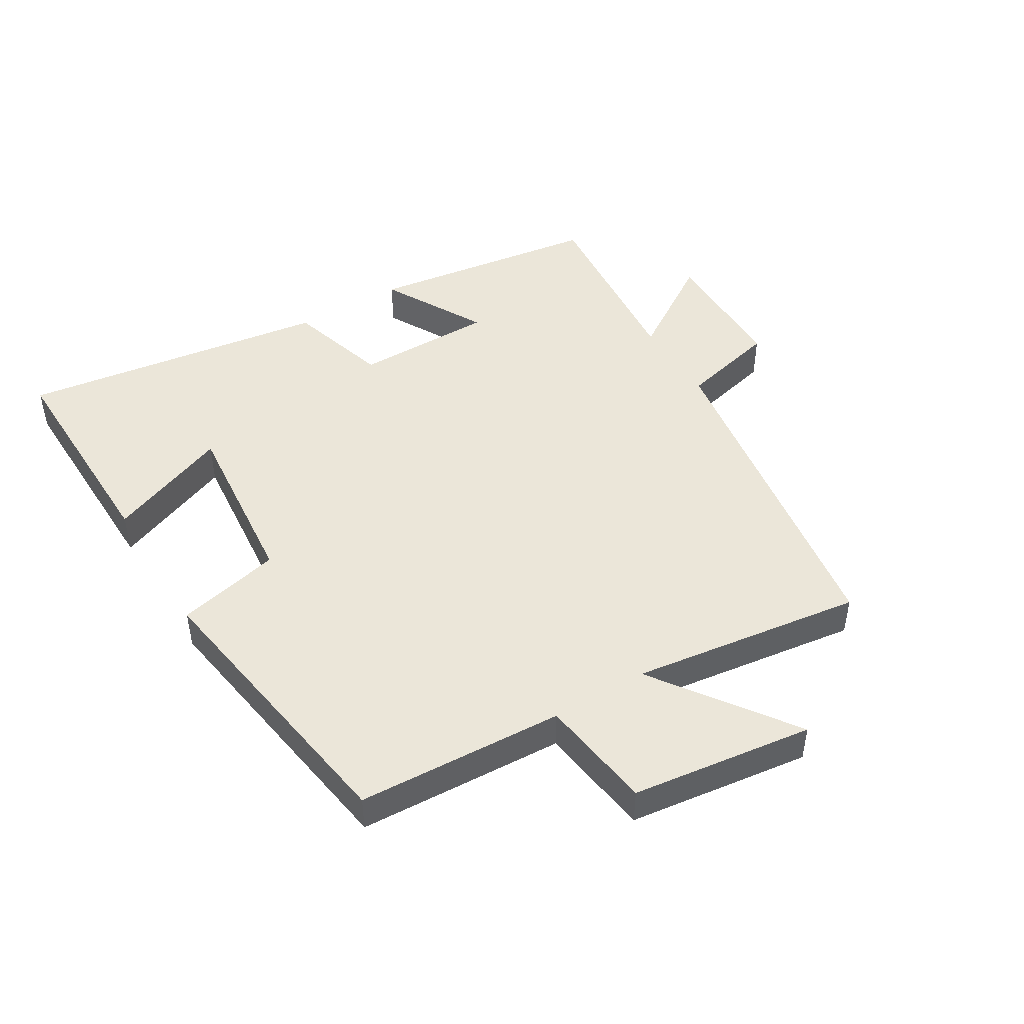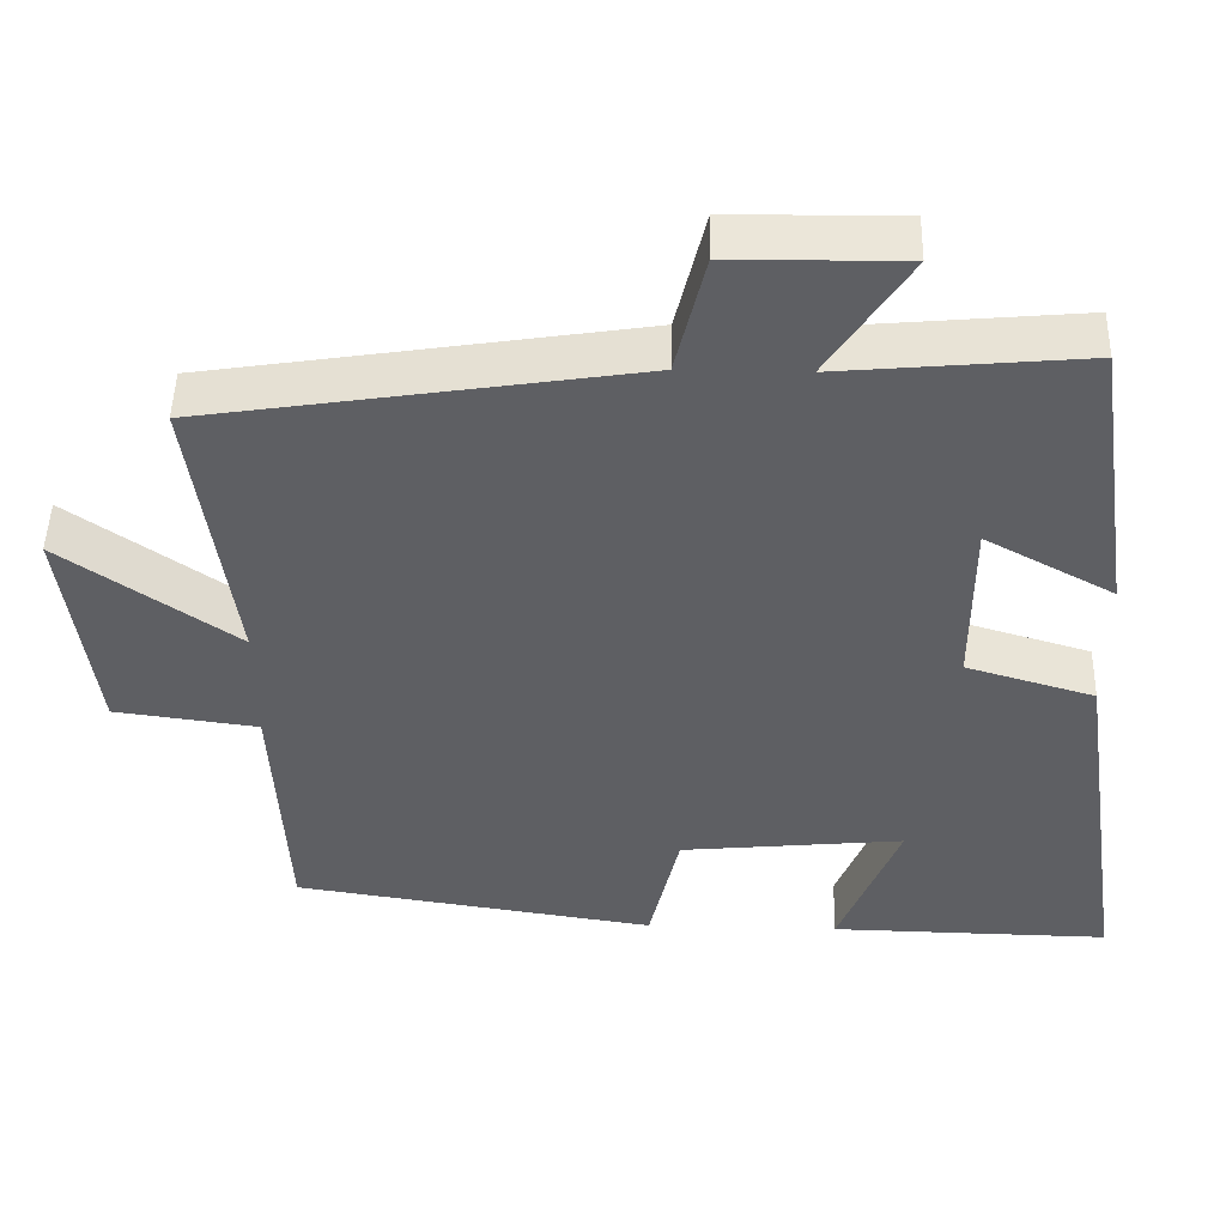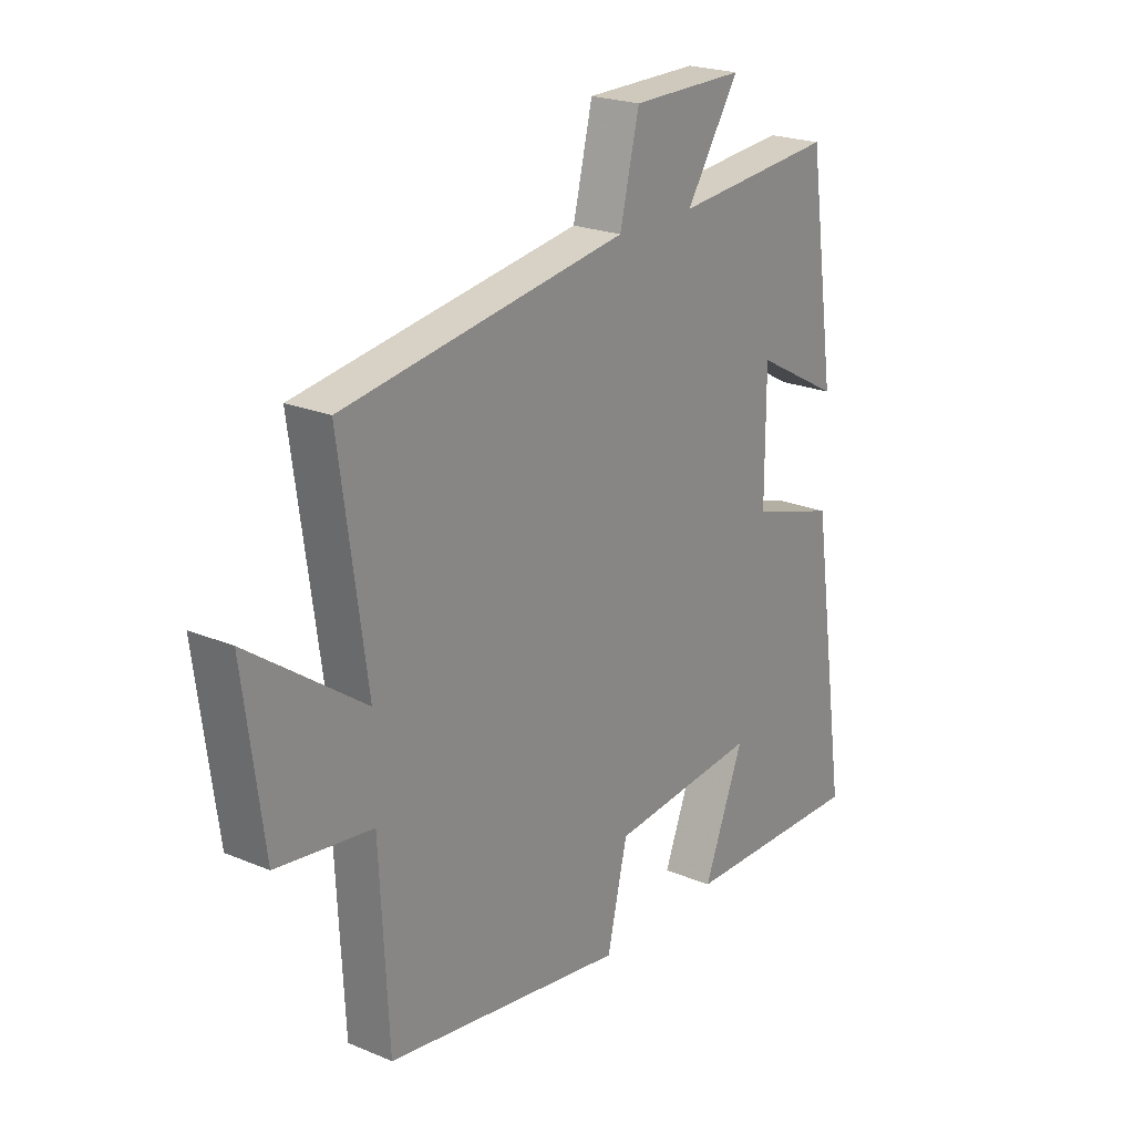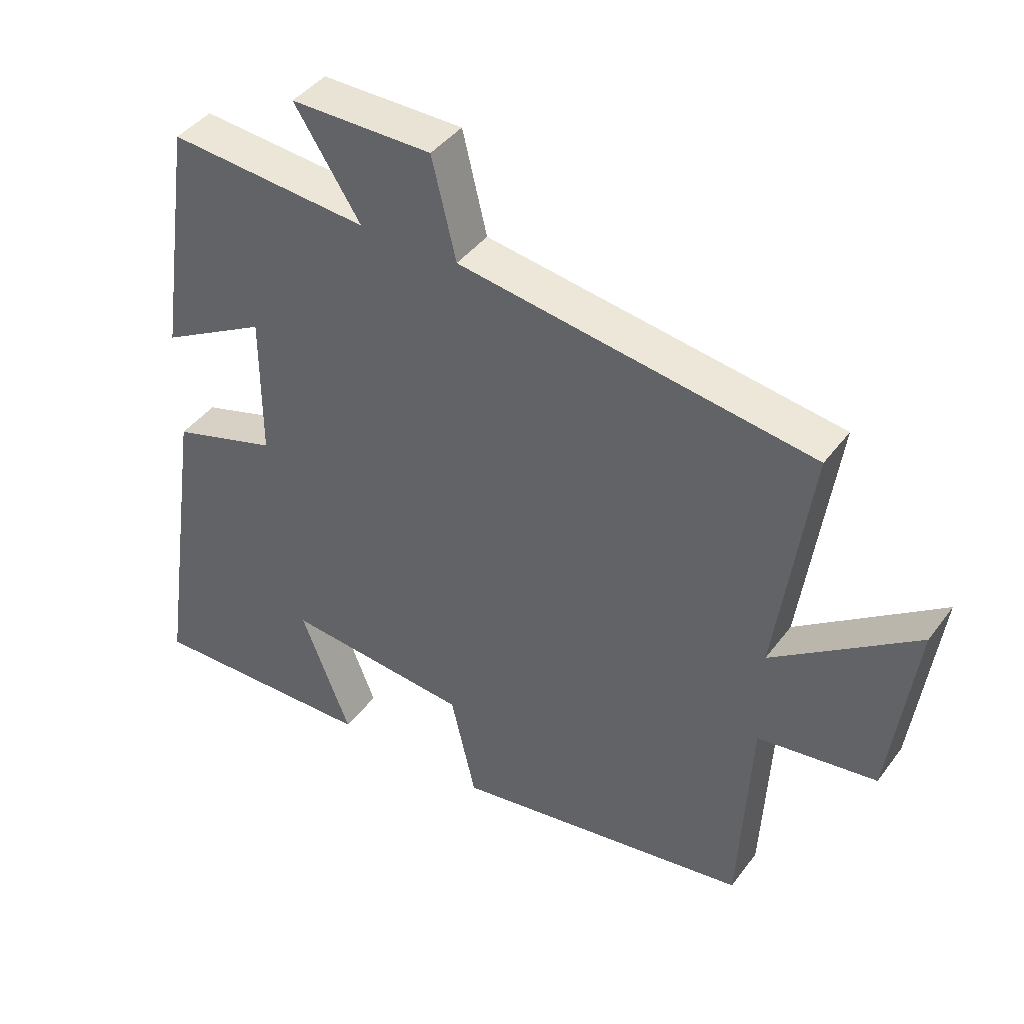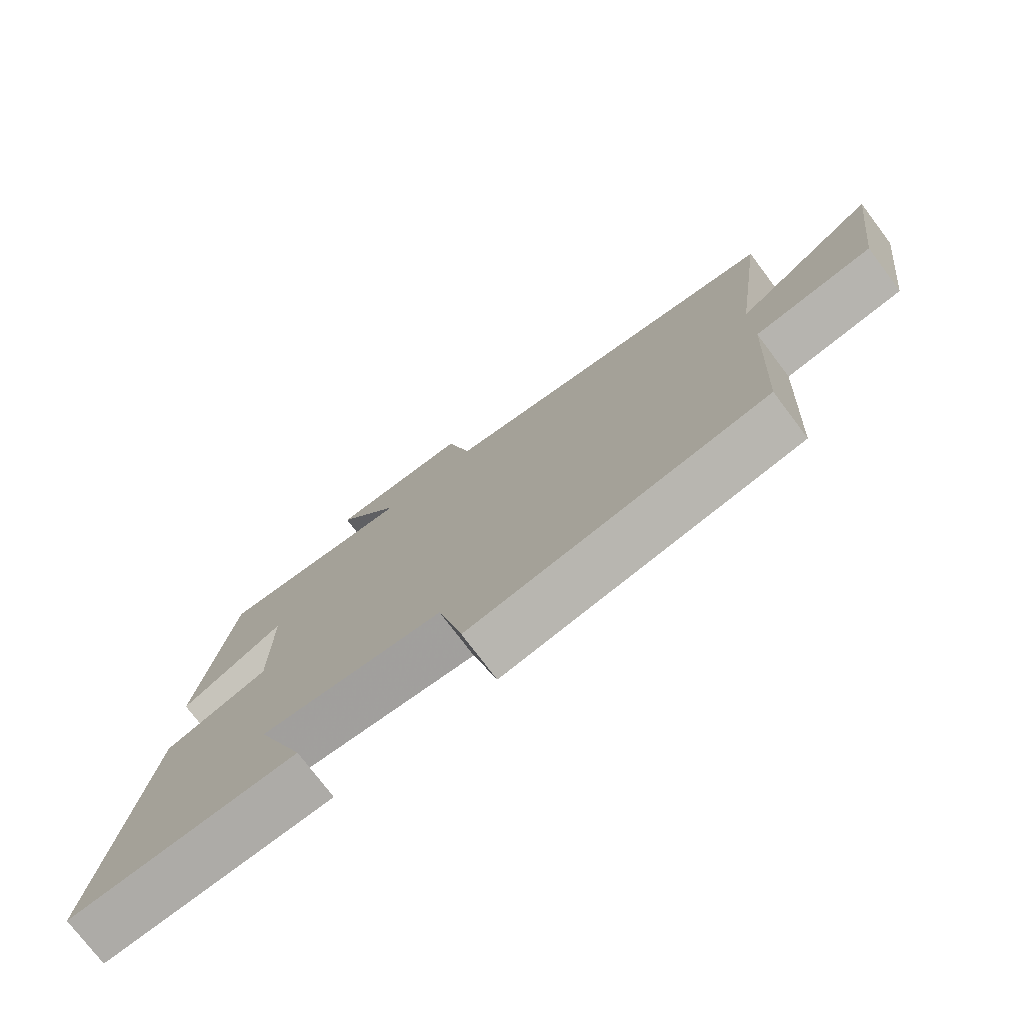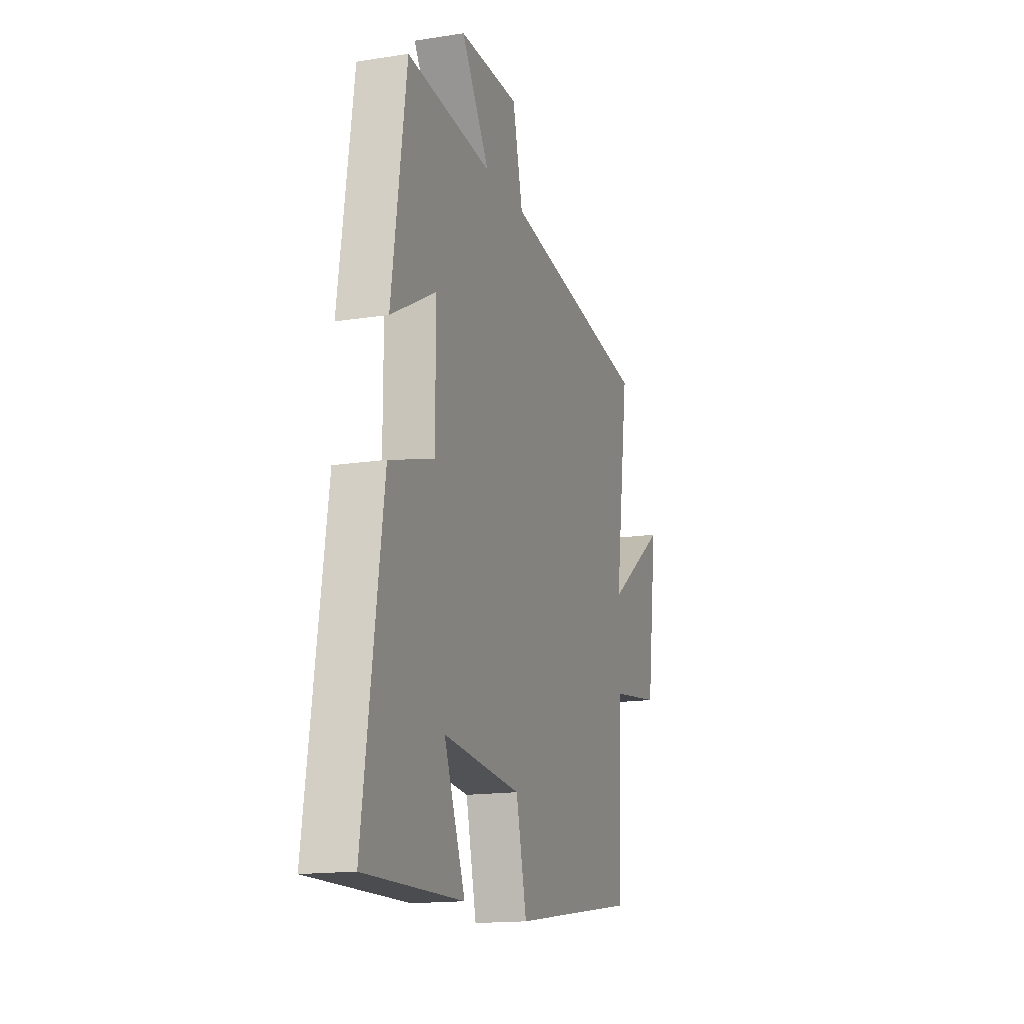
<metadata>
{"format":"obj","ext":"obj","renderer":"f3d","projection":"perspective","resolution":1024,"background":"white","views":[{"elev":46.8,"azim":-121.3,"up":"+Y"},{"elev":48.2,"azim":1.4,"up":"+Z"},{"elev":22.1,"azim":-53.9,"up":"+Z"},{"elev":41.8,"azim":-146.6,"up":"+Z"},{"elev":-75.7,"azim":-143.0,"up":"+Z"},{"elev":-15.7,"azim":108.2,"up":"+Z"}]}
</metadata>
<code>
v 0.447 0.07 0.528
v 0.5 0.07 0.162
v 0.338 0.07 0.25
v 0.338 0.07 0.03
v 0.5 0.07 -0.018
v 0.571 0.07 -0.506
v 0.218 0.07 -0.5
v 0.294 0.07 -0.307
v 0.012 0.07 -0.335
v -0.026 0.07 -0.5
v -0.483 0.07 -0.431
v -0.5 0.07 -0.105
v -0.681 0.07 -0.081
v -0.719 0.07 0.205
v -0.5 0.07 0.051
v -0.551 0.07 0.416
v -0.012 0.07 0.5
v 0.025 0.07 0.654
v 0.241 0.07 0.656
v 0.14 0.07 0.5
v 0.447 0 0.528
v 0.5 0 0.162
v 0.338 0 0.25
v 0.338 0 0.03
v 0.5 0 -0.018
v 0.571 0 -0.506
v 0.218 0 -0.5
v 0.294 0 -0.307
v 0.012 0 -0.335
v -0.026 0 -0.5
v -0.483 0 -0.431
v -0.5 0 -0.105
v -0.681 0 -0.081
v -0.719 0 0.205
v -0.5 0 0.051
v -0.551 0 0.416
v -0.012 0 0.5
v 0.025 0 0.654
v 0.241 0 0.656
v 0.14 0 0.5
f 17 18 19 20
f 15 16 17 20
f 15 20 1
f 12 13 14 15
f 11 12 15
f 10 11 15
f 9 10 15
f 8 9 15
f 5 6 7 8
f 4 5 8 15
f 3 4 15
f 1 2 3
f 1 3 15
f 40 39 38 37
f 40 37 36 35
f 21 40 35
f 35 34 33 32
f 35 32 31
f 35 31 30
f 35 30 29
f 35 29 28
f 28 27 26 25
f 35 28 25 24
f 35 24 23
f 23 22 21
f 35 23 21
f 1 21 22 2
f 2 22 23 3
f 3 23 24 4
f 4 24 25 5
f 5 25 26 6
f 6 26 27 7
f 7 27 28 8
f 8 28 29 9
f 9 29 30 10
f 10 30 31 11
f 11 31 32 12
f 12 32 33 13
f 13 33 34 14
f 14 34 35 15
f 15 35 36 16
f 16 36 37 17
f 17 37 38 18
f 18 38 39 19
f 19 39 40 20
f 20 40 21 1

</code>
